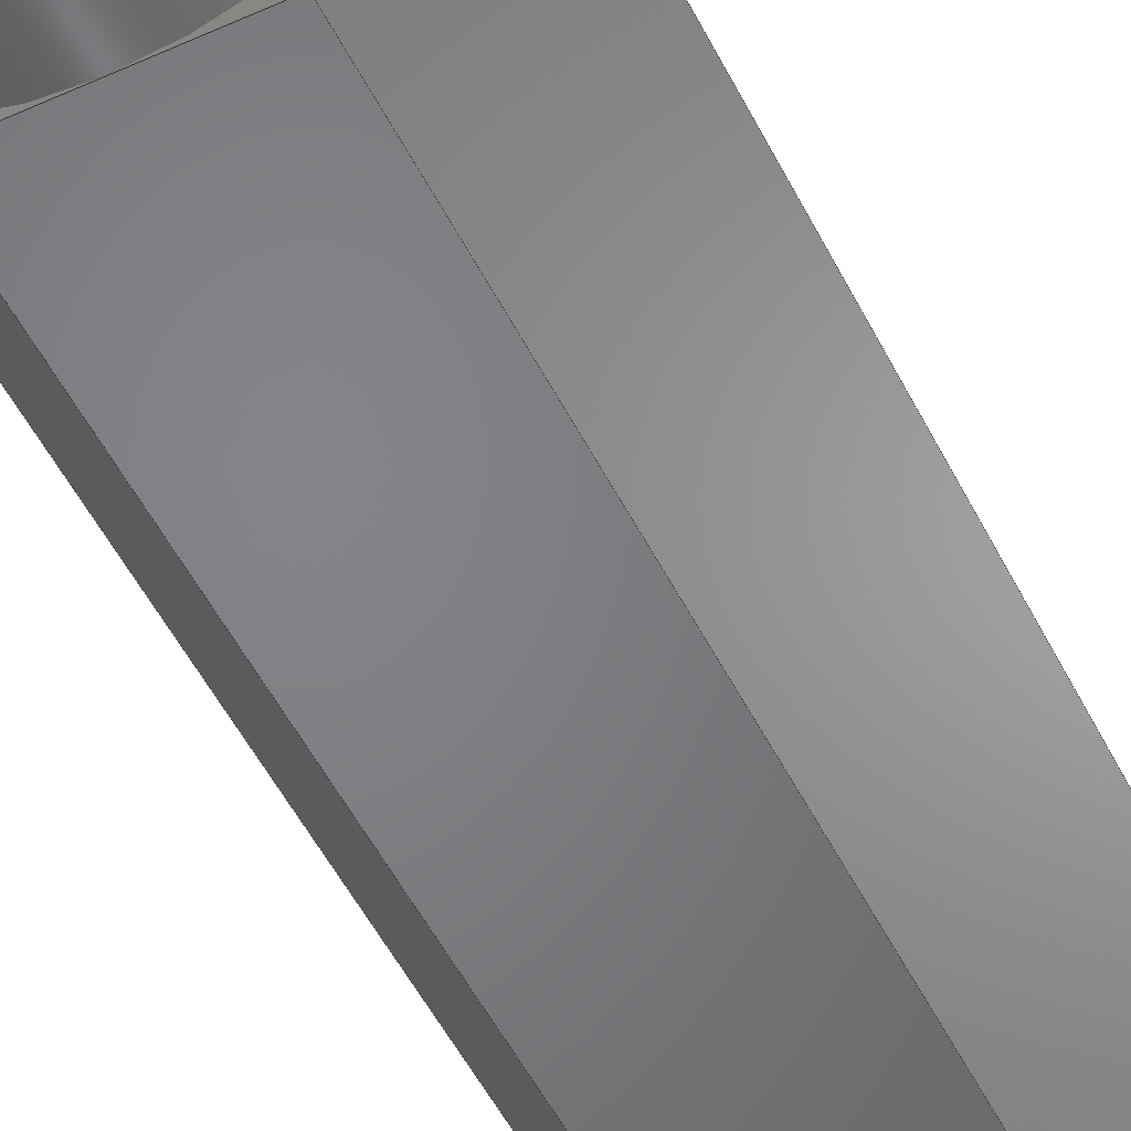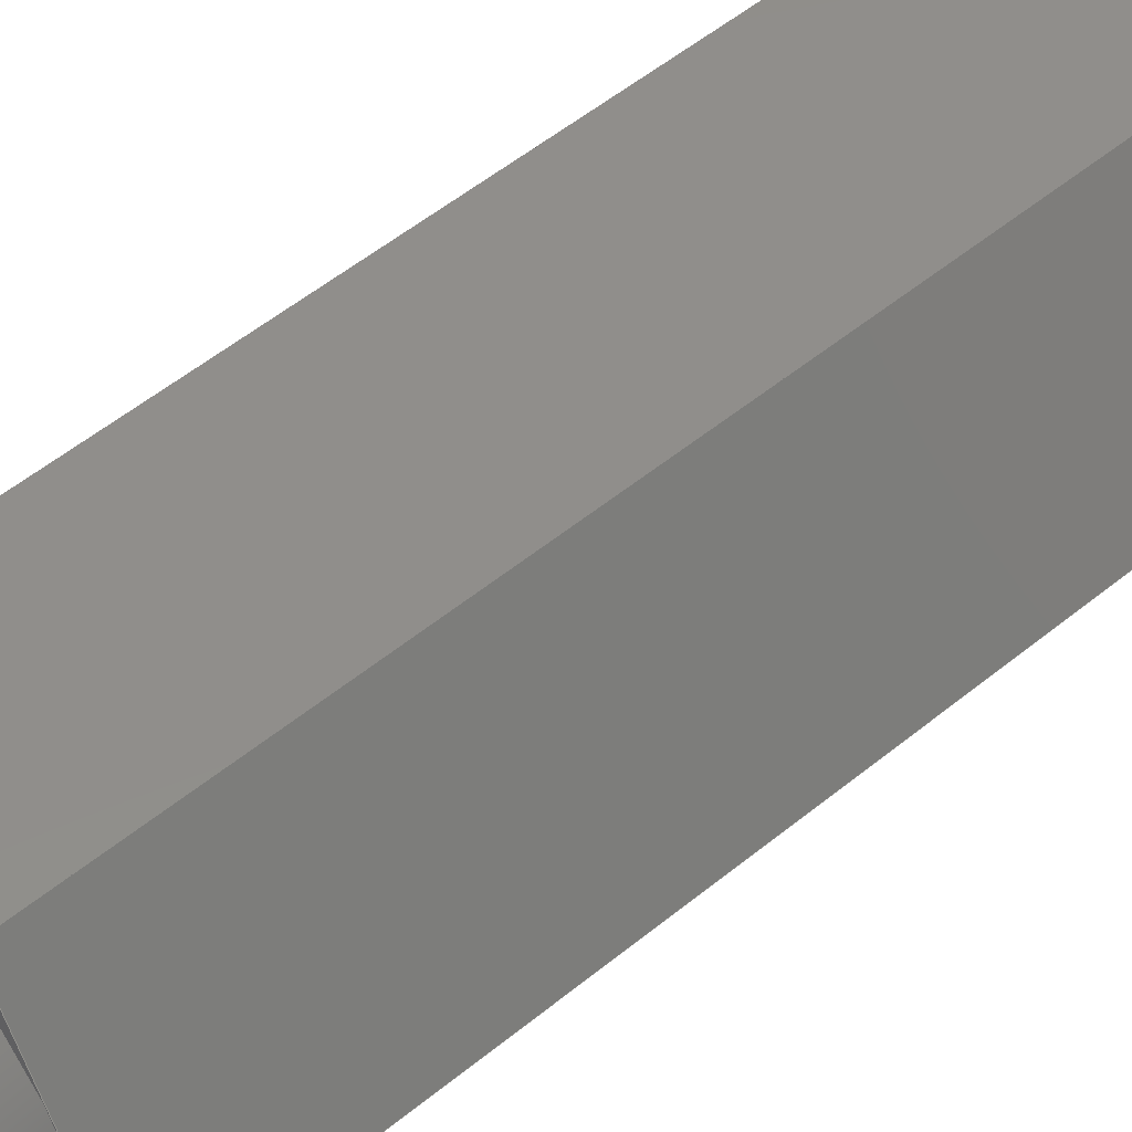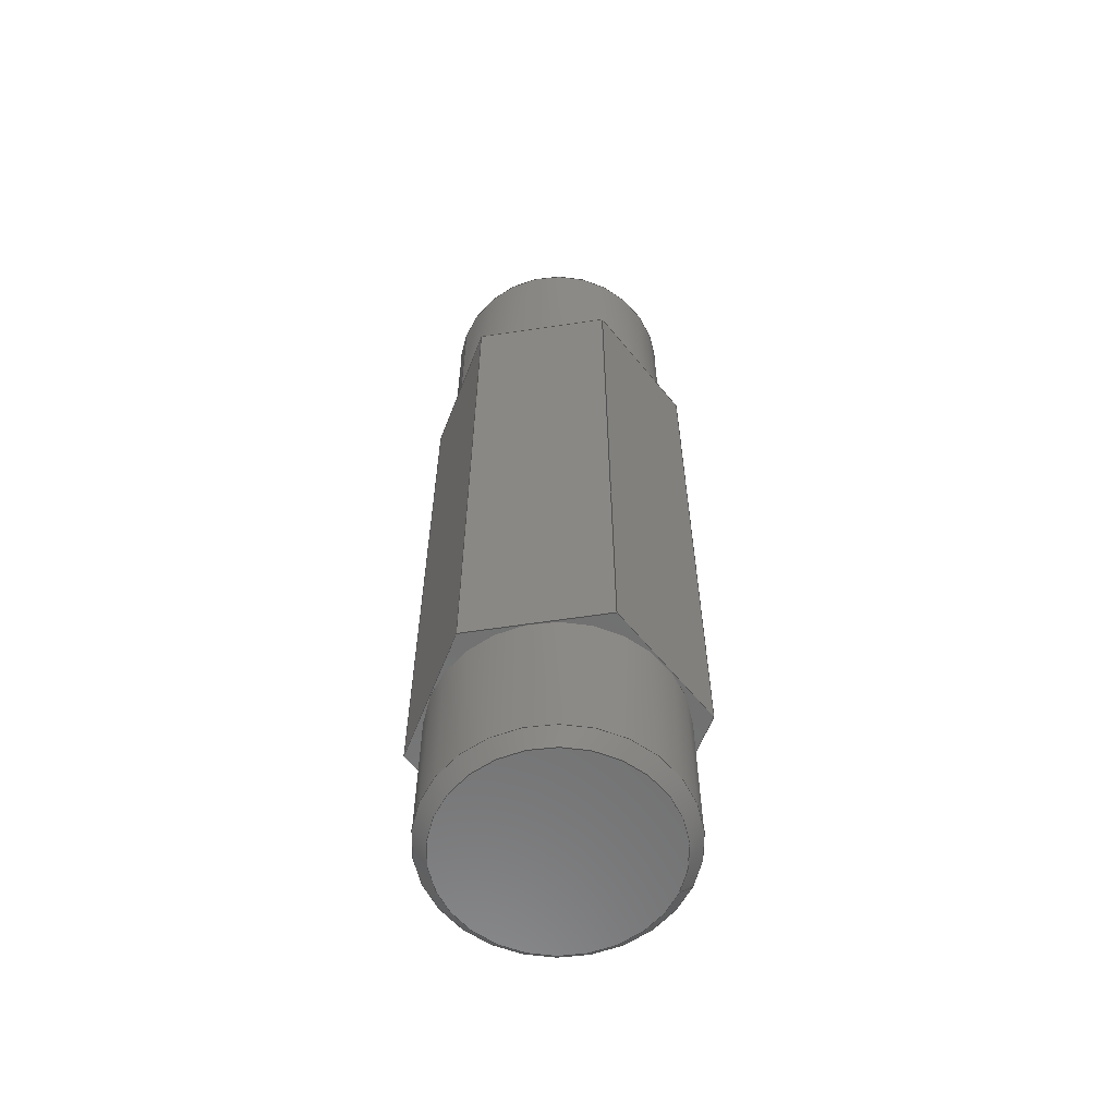
<metadata>
{"format":"step","ext":"step","renderer":"f3d","projection":"perspective","resolution":1024,"background":"white","views":[{"elev":-51.7,"azim":26.1,"up":"+Z"},{"elev":47.0,"azim":46.2,"up":"+Z"},{"elev":-60.0,"azim":-111.2,"up":"+Y"}]}
</metadata>
<code>
ISO-10303-21;
DATA;
#1=MECHANICAL_DESIGN_GEOMETRIC_PRESENTATION_REPRESENTATION('',(#6),#350);
#2=(
CONVERSION_BASED_UNIT('degree',#3)
NAMED_UNIT(#352)
PLANE_ANGLE_UNIT()
);
#3=PLANE_ANGLE_MEASURE_WITH_UNIT(PLANE_ANGLE_MEASURE(0.01745),#357);
#4=SHAPE_REPRESENTATION_RELATIONSHIP('SRR','None',#360,#5);
#5=ADVANCED_BREP_SHAPE_REPRESENTATION($,(#7),#349);
#6=STYLED_ITEM('',(#369),#7);
#7=MANIFOLD_SOLID_BREP('Cut-Extrude3',#208);
#8=LINE('',#310,#26);
#9=LINE('',#312,#27);
#10=LINE('',#314,#28);
#11=LINE('',#315,#29);
#12=LINE('',#319,#30);
#13=LINE('',#320,#31);
#14=LINE('',#321,#32);
#15=LINE('',#325,#33);
#16=LINE('',#326,#34);
#17=LINE('',#327,#35);
#18=LINE('',#331,#36);
#19=LINE('',#332,#37);
#20=LINE('',#333,#38);
#21=LINE('',#337,#39);
#22=LINE('',#338,#40);
#23=LINE('',#339,#41);
#24=LINE('',#341,#42);
#25=LINE('',#342,#43);
#26=VECTOR('',#254,0.989);
#27=VECTOR('',#255,0.2165);
#28=VECTOR('',#256,0.989);
#29=VECTOR('',#257,0.2165);
#30=VECTOR('',#260,0.989);
#31=VECTOR('',#261,0.2165);
#32=VECTOR('',#262,0.2165);
#33=VECTOR('',#265,0.989);
#34=VECTOR('',#266,0.2165);
#35=VECTOR('',#267,0.2165);
#36=VECTOR('',#270,0.989);
#37=VECTOR('',#271,0.2165);
#38=VECTOR('',#272,0.2165);
#39=VECTOR('',#275,0.989);
#40=VECTOR('',#276,0.2165);
#41=VECTOR('',#277,0.2165);
#42=VECTOR('',#280,0.2165);
#43=VECTOR('',#281,0.2165);
#44=PLANE('',#220);
#45=PLANE('',#221);
#46=PLANE('',#222);
#47=PLANE('',#223);
#48=PLANE('',#224);
#49=PLANE('',#225);
#50=PLANE('',#226);
#51=PLANE('',#227);
#52=PLANE('',#228);
#53=PLANE('',#229);
#54=CONICAL_SURFACE('',#213,0.187,0.7854);
#55=CONICAL_SURFACE('',#218,0.187,0.7854);
#56=FACE_BOUND('',#77,.T.);
#57=FACE_BOUND('',#79,.T.);
#58=FACE_BOUND('',#81,.T.);
#59=FACE_BOUND('',#83,.T.);
#60=FACE_BOUND('',#91,.T.);
#61=FACE_BOUND('',#94,.T.);
#62=FACE_OUTER_BOUND('',#76,.T.);
#63=FACE_OUTER_BOUND('',#78,.T.);
#64=FACE_OUTER_BOUND('',#80,.T.);
#65=FACE_OUTER_BOUND('',#82,.T.);
#66=FACE_OUTER_BOUND('',#84,.T.);
#67=FACE_OUTER_BOUND('',#85,.T.);
#68=FACE_OUTER_BOUND('',#86,.T.);
#69=FACE_OUTER_BOUND('',#87,.T.);
#70=FACE_OUTER_BOUND('',#88,.T.);
#71=FACE_OUTER_BOUND('',#89,.T.);
#72=FACE_OUTER_BOUND('',#90,.T.);
#73=FACE_OUTER_BOUND('',#92,.T.);
#74=FACE_OUTER_BOUND('',#93,.T.);
#75=FACE_OUTER_BOUND('',#95,.T.);
#76=EDGE_LOOP('',(#144));
#77=EDGE_LOOP('',(#145));
#78=EDGE_LOOP('',(#146));
#79=EDGE_LOOP('',(#147));
#80=EDGE_LOOP('',(#148));
#81=EDGE_LOOP('',(#149));
#82=EDGE_LOOP('',(#150));
#83=EDGE_LOOP('',(#151));
#84=EDGE_LOOP('',(#152,#153,#154,#155));
#85=EDGE_LOOP('',(#156,#157,#158,#159));
#86=EDGE_LOOP('',(#160,#161,#162,#163));
#87=EDGE_LOOP('',(#164,#165,#166,#167));
#88=EDGE_LOOP('',(#168,#169,#170,#171));
#89=EDGE_LOOP('',(#172,#173,#174,#175));
#90=EDGE_LOOP('',(#176,#177,#178,#179,#180,#181));
#91=EDGE_LOOP('',(#182));
#92=EDGE_LOOP('',(#183));
#93=EDGE_LOOP('',(#184,#185,#186,#187,#188,#189));
#94=EDGE_LOOP('',(#190));
#95=EDGE_LOOP('',(#191));
#96=CIRCLE('',#211,0.187);
#97=CIRCLE('',#212,0.187);
#98=CIRCLE('',#214,0.167);
#99=CIRCLE('',#216,0.187);
#100=CIRCLE('',#217,0.187);
#101=CIRCLE('',#219,0.167);
#102=VERTEX_POINT('',#292);
#103=VERTEX_POINT('',#294);
#104=VERTEX_POINT('',#297);
#105=VERTEX_POINT('',#300);
#106=VERTEX_POINT('',#302);
#107=VERTEX_POINT('',#305);
#108=VERTEX_POINT('',#308);
#109=VERTEX_POINT('',#309);
#110=VERTEX_POINT('',#311);
#111=VERTEX_POINT('',#313);
#112=VERTEX_POINT('',#317);
#113=VERTEX_POINT('',#318);
#114=VERTEX_POINT('',#323);
#115=VERTEX_POINT('',#324);
#116=VERTEX_POINT('',#329);
#117=VERTEX_POINT('',#330);
#118=VERTEX_POINT('',#335);
#119=VERTEX_POINT('',#336);
#120=EDGE_CURVE('',#102,#102,#96,.T.);
#121=EDGE_CURVE('',#103,#103,#97,.T.);
#122=EDGE_CURVE('',#104,#104,#98,.T.);
#123=EDGE_CURVE('',#105,#105,#99,.T.);
#124=EDGE_CURVE('',#106,#106,#100,.T.);
#125=EDGE_CURVE('',#107,#107,#101,.T.);
#126=EDGE_CURVE('',#108,#109,#8,.T.);
#127=EDGE_CURVE('',#110,#109,#9,.T.);
#128=EDGE_CURVE('',#111,#110,#10,.T.);
#129=EDGE_CURVE('',#108,#111,#11,.T.);
#130=EDGE_CURVE('',#112,#113,#12,.T.);
#131=EDGE_CURVE('',#109,#113,#13,.T.);
#132=EDGE_CURVE('',#112,#108,#14,.T.);
#133=EDGE_CURVE('',#114,#115,#15,.T.);
#134=EDGE_CURVE('',#113,#115,#16,.T.);
#135=EDGE_CURVE('',#114,#112,#17,.T.);
#136=EDGE_CURVE('',#116,#117,#18,.T.);
#137=EDGE_CURVE('',#115,#117,#19,.T.);
#138=EDGE_CURVE('',#116,#114,#20,.T.);
#139=EDGE_CURVE('',#118,#119,#21,.T.);
#140=EDGE_CURVE('',#117,#119,#22,.T.);
#141=EDGE_CURVE('',#118,#116,#23,.T.);
#142=EDGE_CURVE('',#119,#110,#24,.T.);
#143=EDGE_CURVE('',#111,#118,#25,.T.);
#144=ORIENTED_EDGE('',*,*,#120,.T.);
#145=ORIENTED_EDGE('',*,*,#121,.T.);
#146=ORIENTED_EDGE('',*,*,#122,.F.);
#147=ORIENTED_EDGE('',*,*,#120,.F.);
#148=ORIENTED_EDGE('',*,*,#123,.T.);
#149=ORIENTED_EDGE('',*,*,#124,.T.);
#150=ORIENTED_EDGE('',*,*,#125,.F.);
#151=ORIENTED_EDGE('',*,*,#123,.F.);
#152=ORIENTED_EDGE('',*,*,#126,.T.);
#153=ORIENTED_EDGE('',*,*,#127,.F.);
#154=ORIENTED_EDGE('',*,*,#128,.F.);
#155=ORIENTED_EDGE('',*,*,#129,.F.);
#156=ORIENTED_EDGE('',*,*,#130,.T.);
#157=ORIENTED_EDGE('',*,*,#131,.F.);
#158=ORIENTED_EDGE('',*,*,#126,.F.);
#159=ORIENTED_EDGE('',*,*,#132,.F.);
#160=ORIENTED_EDGE('',*,*,#133,.T.);
#161=ORIENTED_EDGE('',*,*,#134,.F.);
#162=ORIENTED_EDGE('',*,*,#130,.F.);
#163=ORIENTED_EDGE('',*,*,#135,.F.);
#164=ORIENTED_EDGE('',*,*,#136,.T.);
#165=ORIENTED_EDGE('',*,*,#137,.F.);
#166=ORIENTED_EDGE('',*,*,#133,.F.);
#167=ORIENTED_EDGE('',*,*,#138,.F.);
#168=ORIENTED_EDGE('',*,*,#139,.T.);
#169=ORIENTED_EDGE('',*,*,#140,.F.);
#170=ORIENTED_EDGE('',*,*,#136,.F.);
#171=ORIENTED_EDGE('',*,*,#141,.F.);
#172=ORIENTED_EDGE('',*,*,#128,.T.);
#173=ORIENTED_EDGE('',*,*,#142,.F.);
#174=ORIENTED_EDGE('',*,*,#139,.F.);
#175=ORIENTED_EDGE('',*,*,#143,.F.);
#176=ORIENTED_EDGE('',*,*,#132,.T.);
#177=ORIENTED_EDGE('',*,*,#129,.T.);
#178=ORIENTED_EDGE('',*,*,#143,.T.);
#179=ORIENTED_EDGE('',*,*,#141,.T.);
#180=ORIENTED_EDGE('',*,*,#138,.T.);
#181=ORIENTED_EDGE('',*,*,#135,.T.);
#182=ORIENTED_EDGE('',*,*,#124,.F.);
#183=ORIENTED_EDGE('',*,*,#125,.T.);
#184=ORIENTED_EDGE('',*,*,#142,.T.);
#185=ORIENTED_EDGE('',*,*,#127,.T.);
#186=ORIENTED_EDGE('',*,*,#131,.T.);
#187=ORIENTED_EDGE('',*,*,#134,.T.);
#188=ORIENTED_EDGE('',*,*,#137,.T.);
#189=ORIENTED_EDGE('',*,*,#140,.T.);
#190=ORIENTED_EDGE('',*,*,#121,.F.);
#191=ORIENTED_EDGE('',*,*,#122,.T.);
#192=CYLINDRICAL_SURFACE('',#210,0.187);
#193=CYLINDRICAL_SURFACE('',#215,0.187);
#194=ADVANCED_FACE('',(#62,#56),#192,.T.);
#195=ADVANCED_FACE('',(#63,#57),#54,.T.);
#196=ADVANCED_FACE('',(#64,#58),#193,.T.);
#197=ADVANCED_FACE('',(#65,#59),#55,.T.);
#198=ADVANCED_FACE('',(#66),#44,.T.);
#199=ADVANCED_FACE('',(#67),#45,.T.);
#200=ADVANCED_FACE('',(#68),#46,.T.);
#201=ADVANCED_FACE('',(#69),#47,.T.);
#202=ADVANCED_FACE('',(#70),#48,.T.);
#203=ADVANCED_FACE('',(#71),#49,.T.);
#204=ADVANCED_FACE('',(#72,#60),#50,.T.);
#205=ADVANCED_FACE('',(#73),#51,.F.);
#206=ADVANCED_FACE('',(#74,#61),#52,.T.);
#207=ADVANCED_FACE('',(#75),#53,.F.);
#208=CLOSED_SHELL('',(#194,#195,#196,#197,#198,#199,#200,#201,#202,#203,
#204,#205,#206,#207));
#209=AXIS2_PLACEMENT_3D('placement',#290,#230,#231);
#210=AXIS2_PLACEMENT_3D('',#291,#232,#233);
#211=AXIS2_PLACEMENT_3D('',#293,#234,#235);
#212=AXIS2_PLACEMENT_3D('',#295,#236,#237);
#213=AXIS2_PLACEMENT_3D('',#296,#238,#239);
#214=AXIS2_PLACEMENT_3D('',#298,#240,#241);
#215=AXIS2_PLACEMENT_3D('',#299,#242,#243);
#216=AXIS2_PLACEMENT_3D('',#301,#244,#245);
#217=AXIS2_PLACEMENT_3D('',#303,#246,#247);
#218=AXIS2_PLACEMENT_3D('',#304,#248,#249);
#219=AXIS2_PLACEMENT_3D('',#306,#250,#251);
#220=AXIS2_PLACEMENT_3D('',#307,#252,#253);
#221=AXIS2_PLACEMENT_3D('',#316,#258,#259);
#222=AXIS2_PLACEMENT_3D('',#322,#263,#264);
#223=AXIS2_PLACEMENT_3D('',#328,#268,#269);
#224=AXIS2_PLACEMENT_3D('',#334,#273,#274);
#225=AXIS2_PLACEMENT_3D('',#340,#278,#279);
#226=AXIS2_PLACEMENT_3D('',#343,#282,#283);
#227=AXIS2_PLACEMENT_3D('',#344,#284,#285);
#228=AXIS2_PLACEMENT_3D('',#345,#286,#287);
#229=AXIS2_PLACEMENT_3D('',#346,#288,#289);
#230=DIRECTION('axis',(0,0,1));
#231=DIRECTION('refdir',(1,0,0));
#232=DIRECTION('center_axis',(0,-1,0));
#233=DIRECTION('ref_axis',(0,0,-1));
#234=DIRECTION('center_axis',(0,-1,0));
#235=DIRECTION('ref_axis',(0,0,-1));
#236=DIRECTION('center_axis',(0,1,0));
#237=DIRECTION('ref_axis',(0,0,1));
#238=DIRECTION('center_axis',(0,-1,0));
#239=DIRECTION('ref_axis',(0,0,-1));
#240=DIRECTION('center_axis',(0,1,0));
#241=DIRECTION('ref_axis',(0,0,-1));
#242=DIRECTION('center_axis',(0,1,0));
#243=DIRECTION('ref_axis',(0,0,1));
#244=DIRECTION('center_axis',(0,1,0));
#245=DIRECTION('ref_axis',(0,0,1));
#246=DIRECTION('center_axis',(0,-1,0));
#247=DIRECTION('ref_axis',(0,0,-1));
#248=DIRECTION('center_axis',(0,1,0));
#249=DIRECTION('ref_axis',(0,0,1));
#250=DIRECTION('center_axis',(0,-1,0));
#251=DIRECTION('ref_axis',(0,0,1));
#252=DIRECTION('center_axis',(-0.866,0,0.5));
#253=DIRECTION('ref_axis',(0.5,0,0.866));
#254=DIRECTION('',(0,1,0));
#255=DIRECTION('',(0.5,0,0.866));
#256=DIRECTION('',(0,1,0));
#257=DIRECTION('',(-0.5,0,-0.866));
#258=DIRECTION('center_axis',(0,0,1));
#259=DIRECTION('ref_axis',(1,0,0));
#260=DIRECTION('',(0,1,0));
#261=DIRECTION('',(1,0,0));
#262=DIRECTION('',(-1,0,0));
#263=DIRECTION('center_axis',(0.866,0,0.5));
#264=DIRECTION('ref_axis',(0.5,0,-0.866));
#265=DIRECTION('',(0,1,0));
#266=DIRECTION('',(0.5,0,-0.866));
#267=DIRECTION('',(-0.5,0,0.866));
#268=DIRECTION('center_axis',(0.866,0,-0.5));
#269=DIRECTION('ref_axis',(-0.5,0,-0.866));
#270=DIRECTION('',(0,1,0));
#271=DIRECTION('',(-0.5,0,-0.866));
#272=DIRECTION('',(0.5,0,0.866));
#273=DIRECTION('center_axis',(0,0,-1));
#274=DIRECTION('ref_axis',(-1,0,0));
#275=DIRECTION('',(0,1,0));
#276=DIRECTION('',(-1,0,0));
#277=DIRECTION('',(1,0,0));
#278=DIRECTION('center_axis',(-0.866,0,-0.5));
#279=DIRECTION('ref_axis',(-0.5,0,0.866));
#280=DIRECTION('',(-0.5,0,0.866));
#281=DIRECTION('',(0.5,0,-0.866));
#282=DIRECTION('center_axis',(0,-1,0));
#283=DIRECTION('ref_axis',(0,0,-1));
#284=DIRECTION('center_axis',(0,1,0));
#285=DIRECTION('ref_axis',(0,0,1));
#286=DIRECTION('center_axis',(0,1,0));
#287=DIRECTION('ref_axis',(0,0,1));
#288=DIRECTION('center_axis',(0,-1,0));
#289=DIRECTION('ref_axis',(0,0,-1));
#290=CARTESIAN_POINT('',(0,0,0));
#291=CARTESIAN_POINT('Origin',(-1.544,0.25,-0.6561));
#292=CARTESIAN_POINT('',(-1.544,0.23,-0.8431));
#293=CARTESIAN_POINT('Origin',(-1.544,0.23,-0.6561));
#294=CARTESIAN_POINT('',(-1.544,-0.008,-0.8431));
#295=CARTESIAN_POINT('Origin',(-1.544,-0.008,-0.6561));
#296=CARTESIAN_POINT('Origin',(-1.544,0.23,-0.6561));
#297=CARTESIAN_POINT('',(-1.544,0.25,-0.8231));
#298=CARTESIAN_POINT('Origin',(-1.544,0.25,-0.6561));
#299=CARTESIAN_POINT('Origin',(-1.544,-1.255,-0.6561));
#300=CARTESIAN_POINT('',(-1.544,-1.235,-0.4691));
#301=CARTESIAN_POINT('Origin',(-1.544,-1.235,-0.6561));
#302=CARTESIAN_POINT('',(-1.544,-0.997,-0.4691));
#303=CARTESIAN_POINT('Origin',(-1.544,-0.997,-0.6561));
#304=CARTESIAN_POINT('Origin',(-1.544,-1.235,-0.6561));
#305=CARTESIAN_POINT('',(-1.544,-1.255,-0.4891));
#306=CARTESIAN_POINT('Origin',(-1.544,-1.255,-0.6561));
#307=CARTESIAN_POINT('Origin',(-1.761,-1.005,-0.6561));
#308=CARTESIAN_POINT('',(-1.653,-0.997,-0.4686));
#309=CARTESIAN_POINT('',(-1.653,-0.008,-0.4686));
#310=CARTESIAN_POINT('',(-1.653,-1.005,-0.4686));
#311=CARTESIAN_POINT('',(-1.761,-0.008,-0.6561));
#312=CARTESIAN_POINT('',(-1.761,-0.008,-0.6561));
#313=CARTESIAN_POINT('',(-1.761,-0.997,-0.6561));
#314=CARTESIAN_POINT('',(-1.761,-1.005,-0.6561));
#315=CARTESIAN_POINT('',(-1.653,-0.997,-0.4686));
#316=CARTESIAN_POINT('Origin',(-1.653,-1.005,-0.4686));
#317=CARTESIAN_POINT('',(-1.436,-0.997,-0.4686));
#318=CARTESIAN_POINT('',(-1.436,-0.008,-0.4686));
#319=CARTESIAN_POINT('',(-1.436,-1.005,-0.4686));
#320=CARTESIAN_POINT('',(-1.653,-0.008,-0.4686));
#321=CARTESIAN_POINT('',(-1.436,-0.997,-0.4686));
#322=CARTESIAN_POINT('Origin',(-1.436,-1.005,-0.4686));
#323=CARTESIAN_POINT('',(-1.328,-0.997,-0.6561));
#324=CARTESIAN_POINT('',(-1.328,-0.008,-0.6561));
#325=CARTESIAN_POINT('',(-1.328,-1.005,-0.6561));
#326=CARTESIAN_POINT('',(-1.436,-0.008,-0.4686));
#327=CARTESIAN_POINT('',(-1.328,-0.997,-0.6561));
#328=CARTESIAN_POINT('Origin',(-1.328,-1.005,-0.6561));
#329=CARTESIAN_POINT('',(-1.436,-0.997,-0.8436));
#330=CARTESIAN_POINT('',(-1.436,-0.008,-0.8436));
#331=CARTESIAN_POINT('',(-1.436,-1.005,-0.8436));
#332=CARTESIAN_POINT('',(-1.328,-0.008,-0.6561));
#333=CARTESIAN_POINT('',(-1.436,-0.997,-0.8436));
#334=CARTESIAN_POINT('Origin',(-1.436,-1.005,-0.8436));
#335=CARTESIAN_POINT('',(-1.653,-0.997,-0.8436));
#336=CARTESIAN_POINT('',(-1.653,-0.008,-0.8436));
#337=CARTESIAN_POINT('',(-1.653,-1.005,-0.8436));
#338=CARTESIAN_POINT('',(-1.436,-0.008,-0.8436));
#339=CARTESIAN_POINT('',(-1.653,-0.997,-0.8436));
#340=CARTESIAN_POINT('Origin',(-1.653,-1.005,-0.8436));
#341=CARTESIAN_POINT('',(-1.653,-0.008,-0.8436));
#342=CARTESIAN_POINT('',(-1.761,-0.997,-0.6561));
#343=CARTESIAN_POINT('Origin',(-1.653,-0.997,-0.4686));
#344=CARTESIAN_POINT('Origin',(-1.544,-1.255,-0.6561));
#345=CARTESIAN_POINT('Origin',(-1.761,-0.008,-0.6561));
#346=CARTESIAN_POINT('Origin',(-1.544,0.25,-0.6561));
#347=UNCERTAINTY_MEASURE_WITH_UNIT(LENGTH_MEASURE(0.0003937),
#353,'DISTANCE_ACCURACY_VALUE',
'Maximum model space distance between geometric entities at asserted c
onnectivities');
#348=UNCERTAINTY_MEASURE_WITH_UNIT(LENGTH_MEASURE(1e-06),#354,
'DISTANCE_ACCURACY_VALUE',
'Maximum model space distance between geometric entities at asserted c
onnectivities');
#349=(
GEOMETRIC_REPRESENTATION_CONTEXT(3)
GLOBAL_UNCERTAINTY_ASSIGNED_CONTEXT((#347))
GLOBAL_UNIT_ASSIGNED_CONTEXT((#353,#357,#356))
REPRESENTATION_CONTEXT('','3D')
);
#350=(
GEOMETRIC_REPRESENTATION_CONTEXT(3)
GLOBAL_UNCERTAINTY_ASSIGNED_CONTEXT((#348))
GLOBAL_UNIT_ASSIGNED_CONTEXT((#354,#2,#356))
REPRESENTATION_CONTEXT('','3D')
);
#351=DIMENSIONAL_EXPONENTS(1,0,0,0,0,0,0);
#352=DIMENSIONAL_EXPONENTS(0,0,0,0,0,0,0);
#353=(
CONVERSION_BASED_UNIT('__CONSTANT UNIT inch',#355)
LENGTH_UNIT()
NAMED_UNIT(#351)
);
#354=(
LENGTH_UNIT()
NAMED_UNIT(*)
SI_UNIT(.MILLI.,.METRE.)
);
#355=LENGTH_MEASURE_WITH_UNIT(LENGTH_MEASURE(25.4),#354);
#356=(
NAMED_UNIT(*)
SI_UNIT($,.STERADIAN.)
SOLID_ANGLE_UNIT()
);
#357=(
NAMED_UNIT(*)
PLANE_ANGLE_UNIT()
SI_UNIT($,.RADIAN.)
);
#358=SHAPE_DEFINITION_REPRESENTATION(#359,#360);
#359=PRODUCT_DEFINITION_SHAPE('',$,#362);
#360=SHAPE_REPRESENTATION('',(#209),#349);
#361=PRODUCT_DEFINITION_CONTEXT('part definition',#366,'design');
#362=PRODUCT_DEFINITION('Toughbox d07','Toughbox d07',#363,#361);
#363=PRODUCT_DEFINITION_FORMATION('',$,#368);
#364=PRODUCT_RELATED_PRODUCT_CATEGORY('Toughbox d07','Toughbox d07',(#368));
#365=APPLICATION_PROTOCOL_DEFINITION('international standard',
'automotive_design',2009,#366);
#366=APPLICATION_CONTEXT(
'Core Data for Automotive Mechanical Design Process');
#367=PRODUCT_CONTEXT('part definition',#366,'mechanical');
#368=PRODUCT('Toughbox d07','Toughbox d07',$,(#367));
#369=PRESENTATION_STYLE_ASSIGNMENT((#370));
#370=SURFACE_STYLE_USAGE(.BOTH.,#371);
#371=SURFACE_SIDE_STYLE($,(#372));
#372=SURFACE_STYLE_FILL_AREA(#373);
#373=FILL_AREA_STYLE($,(#374));
#374=FILL_AREA_STYLE_COLOUR($,#375);
#375=COLOUR_RGB('',0.8784,0.8745,0.8588);
ENDSEC;
END-ISO-10303-21;

</code>
